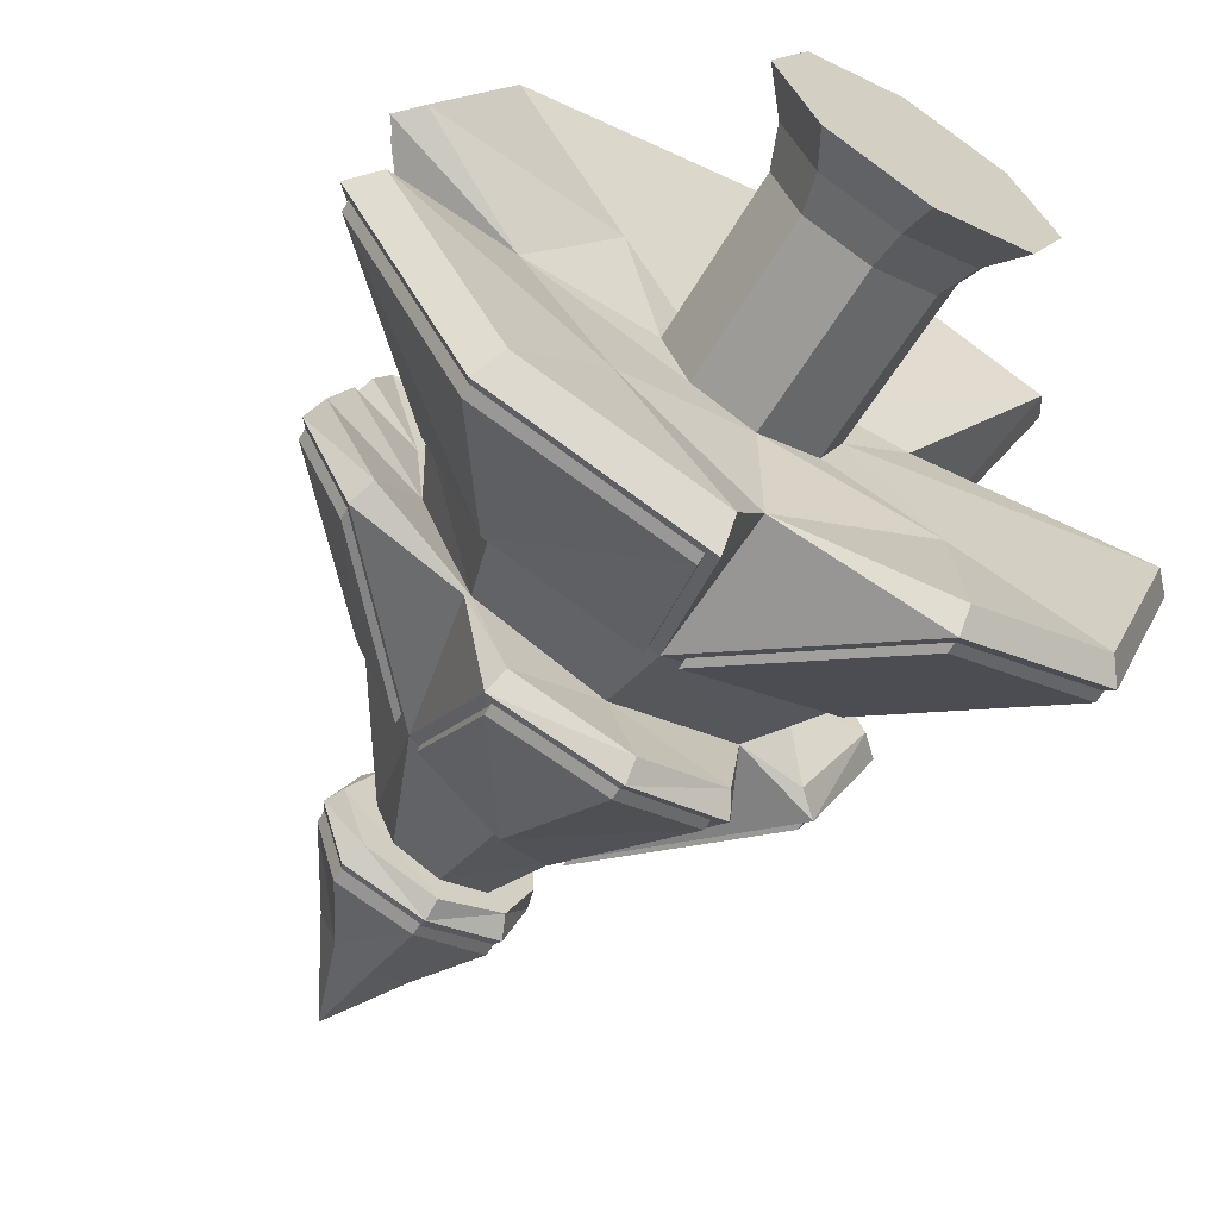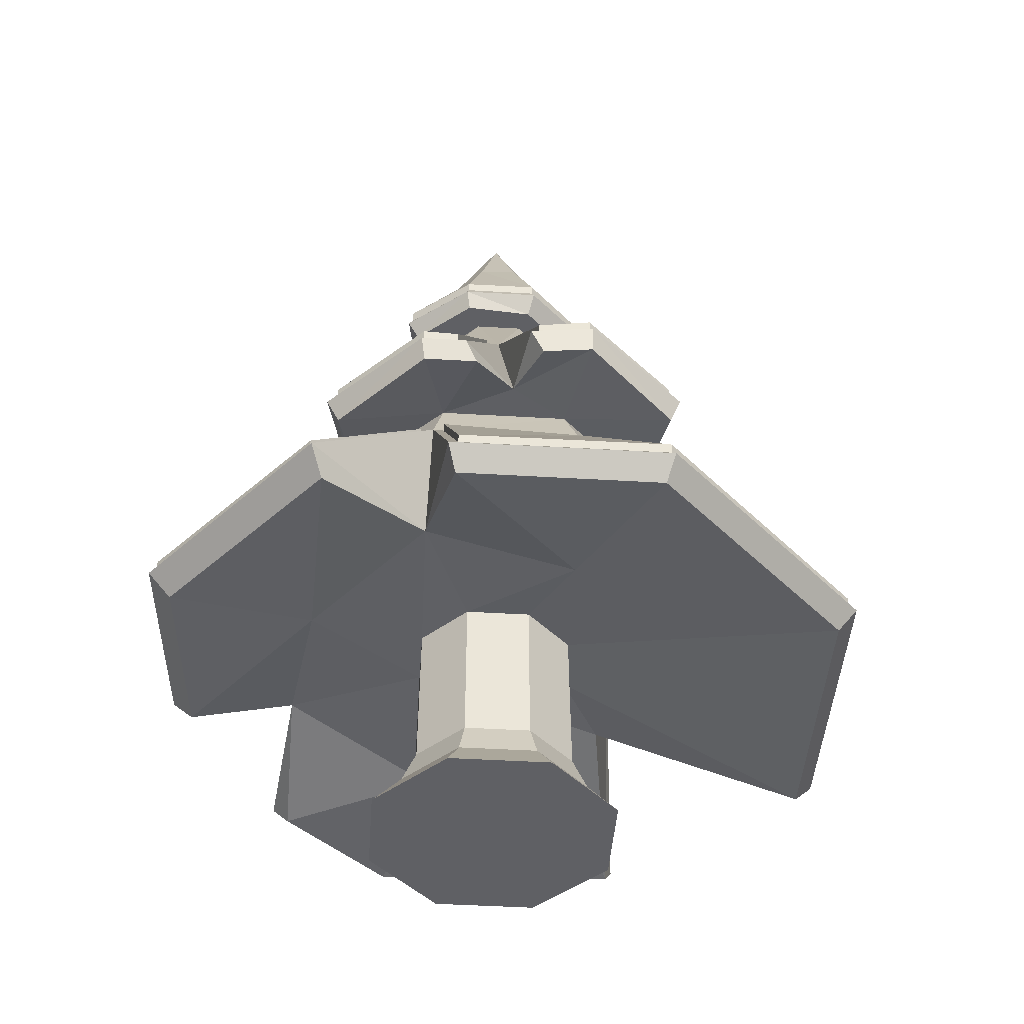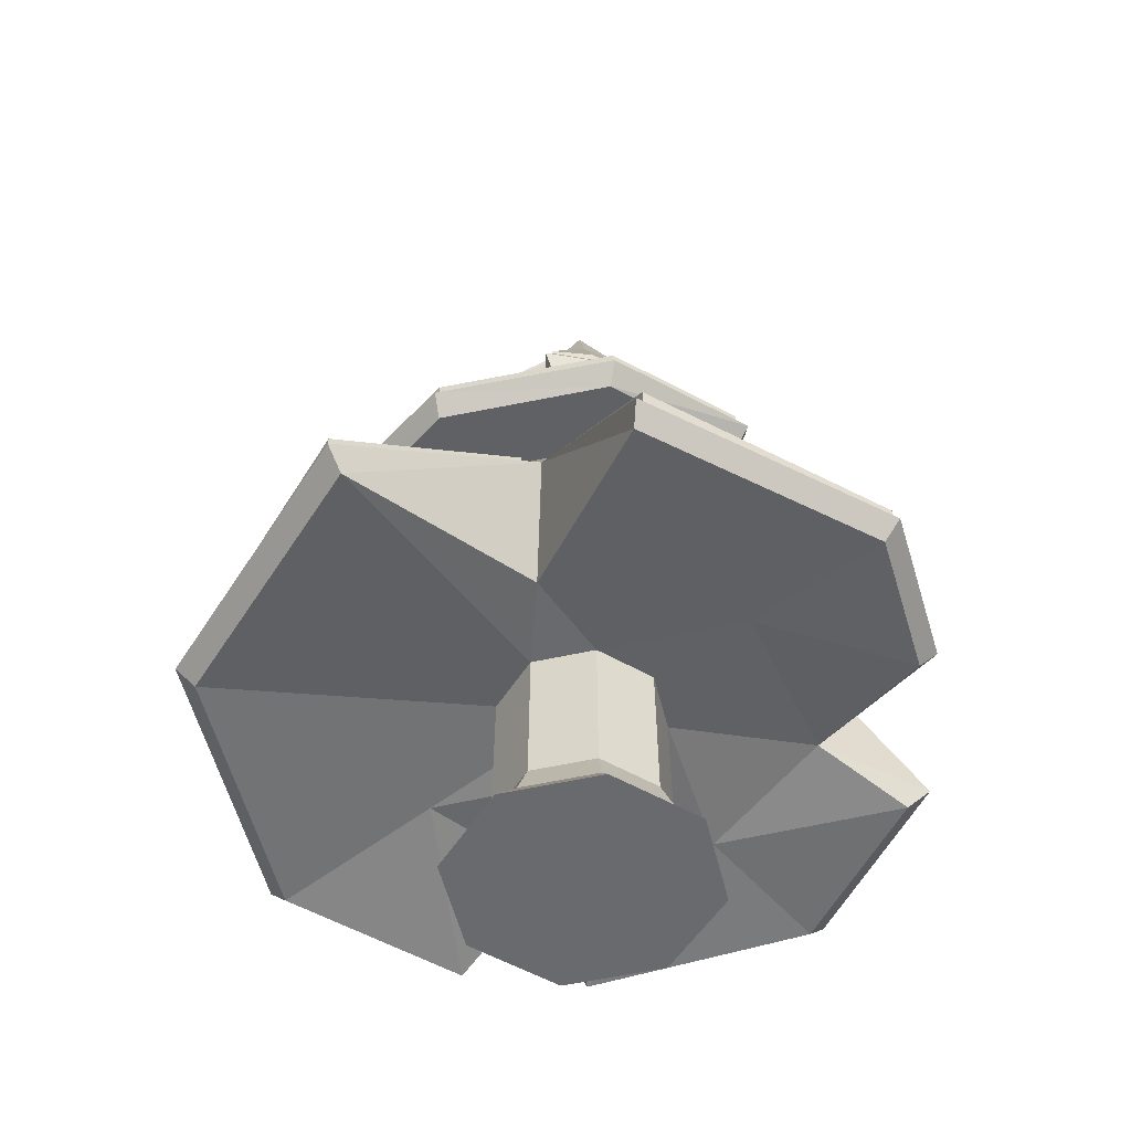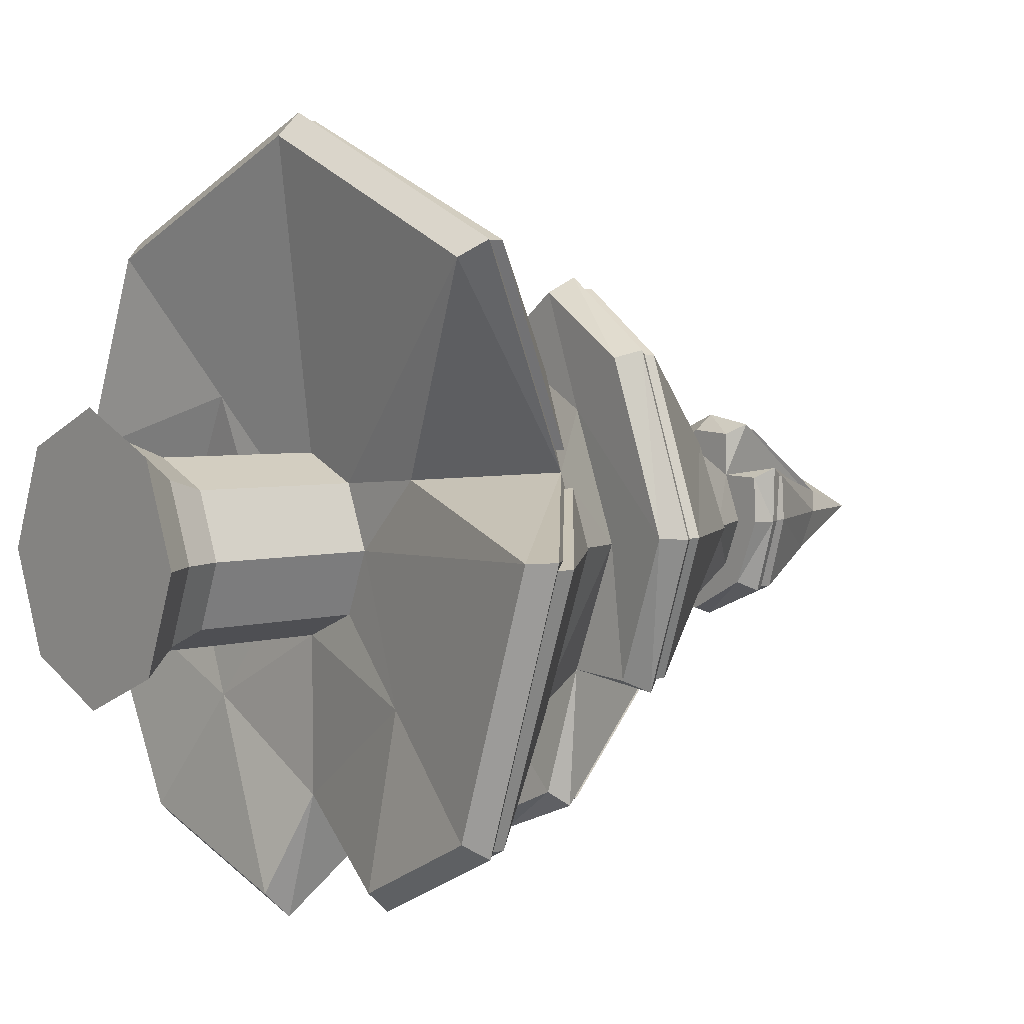
<metadata>
{"format":"obj","ext":"obj","renderer":"f3d","projection":"perspective","resolution":1024,"background":"white","views":[{"elev":-64.2,"azim":-31.8,"up":"+Z"},{"elev":-44.2,"azim":-71.5,"up":"+Y"},{"elev":-53.0,"azim":81.0,"up":"+Y"},{"elev":4.9,"azim":51.7,"up":"+Z"}]}
</metadata>
<code>
o Cylinder.004_Cylinder.003
v 0 0 -0.5563
v -0 0.9688 -0.3539
v 0.3933 0 -0.3933
v 0.2502 0.9688 -0.2502
v 0.5563 0 -1e-06
v 0.3539 0.9688 0
v 0.3933 0 0.3933
v 0.2502 0.9688 0.2502
v 0 0 0.5563
v -0 0.9688 0.3539
v -0.3933 0 0.3933
v -0.2502 0.9688 0.2502
v -0.5563 0 -1e-06
v -0.3539 0.9688 -0
v -0.3933 0 -0.3933
v -0.2502 0.9688 -0.2502
v -0 3.803 0
v -0.7228 1.875 -0
v -0.2671 2.963 -0
v -0.1889 2.963 -0.1889
v -0.5111 1.875 -0.5111
v -0 2.963 0.2671
v -0.1889 2.963 0.1889
v -0.5111 1.875 0.5111
v 0.7228 1.875 0
v 0.2671 2.963 -0
v 0.1889 2.963 0.1889
v 0.5111 1.875 0.5111
v -0 1.875 -0.7228
v -0 2.963 -0.2671
v 0.1889 2.963 -0.1889
v 0.5111 1.875 -0.5111
v 1.175 0.7999 -0.9677
v 1.535 0.7999 0.05842
v 1.182 0.7801 1.097
v 0.07349 0.7801 1.557
v -1.035 0.7801 1.097
v 0.6498 0.9688 0.2847
v -1.029 0.9696 -1.227
v -0.9624 0.8622 -1.147
v -1.2 1.854 0.07021
v -1.164 1.756 0.07299
v -0.4344 3.045 -0
v -0.3974 2.963 -0
v -0.2982 2.958 -0.3109
v -0.3355 3.04 -0.3481
v -0 3.045 0.4344
v -0 2.963 0.3714
v -0.2626 2.963 0.2626
v -0.9153 1.832 0.7721
v -0.9326 1.947 0.7836
v 1.035 1.845 0.04562
v 0.3942 3.045 0
v 0.3714 2.963 -0
v 0.7682 1.846 0.7204
v 0.06082 1.798 -1.157
v -0 3.045 -0.4241
v -0 2.963 -0.3963
v 0.2626 2.963 -0.2626
v 0.3627 2.963 0.1864
v 0.1864 2.963 0.3627
v 0.2236 3.045 0.4023
v -0 3.411 -0.2082
v -0.1555 3.408 0.1512
v -0 3.473 0.1716
v -0.2195 3.399 8.8e-05
v 0.4163 1.807 -1.006
v 0.7701 1.892 -0.5291
v 0.1707 3.496 0.005457
v -0.1522 3.436 -0.1522
v 0.4597 1.884 -1.063
v 0.2727 2.661 -0.3449
v -0.9614 1.726 -0.4136
v -0.3898 1.826 -0.9789
v -0.5376 1.872 -0.5376
v 0.1486 3.446 -0.1515
v 0.08922 3.573 0.08517
v -0.4005 2.47 -0.4005
v -0.4093 1.913 1.038
v 0.3883 1.958 1.025
v 0.3451 1.866 0.9662
v -0.4217 1.795 0.9923
v -0 1.875 0.7229
v -0.3594 2.577 0.3594
v 0.4461 2.686 -0
v -0.496 2.516 0.1866
v -1.038 1.911 0.527
v -1.125 1.853 0.252
v -1.076 1.755 0.2864
v -0.9975 1.803 0.5716
v -0.7685 1.867 0.3531
v -1.534 0.9696 -0.2639
v -1.452 0.8715 0.3042
v -0.8395 1.648 -0.000964
v -1.364 0.7801 0.3042
v -1.431 0.8622 -0.2545
v -0.8951 0.9688 -0
v -0.184 0.8622 -1.39
v 0.6073 0.7999 -1.24
v -0 0.9688 -0.9794
v -0.1747 0.9696 -1.493
v 0.002783 1.564 -0.9228
v -0.602 1.602 -0.655
v -0.6113 1.591 0.6278
v 0.9206 1.555 0.01626
v 1.234 0.8828 -1.021
v 1.615 0.8828 0.06283
v 1.245 0.8715 1.16
v 0.07349 0.8715 1.645
v -1.098 0.8715 1.16
v 0.8314 1.532 0.2985
v -0.3072 3.045 0.3072
v 1.117 1.918 0.04312
v 0.8373 1.926 0.7495
v 0.06821 1.877 -1.212
v 0.2999 3.045 -0.2999
v 0.3999 3.045 0.226
v 0.1034 3.497 0.101
v 0.1486 3.404 -0.1515
v -0.1522 3.393 -0.1522
v 0.1707 3.453 0.005457
v 0.8544 1.962 -0.5716
v -0.2195 3.442 8.8e-05
v -0.4202 1.909 -1.036
v -0.9993 1.824 -0.4574
v -0 3.516 0.1716
v -0.1555 3.451 0.1512
v -0 3.453 -0.2082
v -0 2.618 0.4801
v 0.004231 2.566 -0.5245
v 0.3215 2.661 0.3215
v -0.6163 2.446 -0
v 0.6117 0.8828 -1.32
v 0.6791 1.553 0.6523
v 0.6769 1.555 -0.6167
v 0.02051 1.585 0.8948
v -0 3.845 0
v 0.8819 1.548 0.242
v 0.8294 1.548 0.3837
v 0.9514 1.565 0.01414
v -0.6337 1.598 0.6471
v 0.01915 1.594 0.9255
v 0.6987 1.563 -0.6372
v 0.0761 1.573 -0.9219
v -0.04768 1.579 -0.9361
v 0.6257 0.9583 -1.281
v -1.077 0.949 1.139
v -1.408 0.9468 0.3318
v 0.01685 2.575 -0.5542
v 0.2426 2.655 -0.4043
v 0.3164 2.67 -0.3144
v -0.08795 2.58 0.5262
v 0.0555 2.63 0.4818
v -0.411 2.55 0.4141
v -0.3584 2.489 -0.4424
v -0.4532 2.476 -0.3623
v -0.6452 2.449 0.006496
v -0.5521 2.504 0.1458
v -0.5239 2.5 0.2571
v 0.4743 2.694 -0.001358
v 0.3449 2.669 0.339
v 0.816 2.004 0.7297
v 0.4098 2.033 0.9795
v -0.4306 1.989 0.9927
v -1.171 1.931 0.06872
v -0.9856 1.902 -0.4131
v -0.3773 1.983 -1.021
v 0.06866 1.954 -1.182
v 0.4103 1.957 -1.049
v 0.8468 2.037 -0.5212
v 0.3726 3.126 0.003404
v 0.3676 3.12 0.1883
v 0.002468 3.126 0.4119
v -0.2926 3.127 0.2925
v -0.001745 3.127 -0.4024
v 0.2854 3.128 -0.2865
v -0.4126 3.127 -0.001167
v 0.6998 1.562 0.6762
v 1.212 0.9601 -1.001
v 1.089 1.997 0.04435
v 1.587 0.9713 0.03251
v 1.205 0.9606 1.159
v 0.07329 0.9483 1.614
v -0.8514 1.654 0.05434
v -0.8537 1.657 -0.05348
v -0.6268 1.611 -0.6755
v -1.008 1.045 -1.202
v -0.2072 1.042 -1.449
v -1.484 1.043 -0.2921
v -0.993 1.989 0.5502
v -1.11 1.927 0.2066
v -0.9101 2.022 0.7614
v 0.1857 3.12 0.3757
v -0.3206 3.124 -0.3325
v 0.1692 3.419 0.004536
v -0.1538 3.359 -0.1532
v 0.1471 3.369 -0.1525
v 0.08767 3.496 0.08425
v -0.2211 3.365 -0.000834
v -0.001551 3.439 0.1706
v -0.1571 3.374 0.1503
v -0.001551 3.376 -0.2091
v -0.001551 3.768 -0.000921
v 0.8803 1.471 0.2411
v 0.8278 1.471 0.3828
v 0.9499 1.488 0.01322
v -0.6352 1.521 0.6462
v 0.0176 1.517 0.9246
v 0.6971 1.486 -0.6381
v 0.07455 1.496 -0.9228
v -0.04923 1.502 -0.9371
v 0.6242 0.8812 -1.282
v -1.078 0.872 1.138
v -1.41 0.8697 0.3309
v 0.0153 2.498 -0.5551
v 0.241 2.578 -0.4052
v 0.3148 2.593 -0.3153
v -0.06453 2.546 0.4913
v 0.05395 2.553 0.4809
v -0.3761 2.511 0.3878
v -0.36 2.412 -0.4434
v -0.4547 2.399 -0.3632
v -0.6467 2.372 0.005574
v -0.5537 2.427 0.1449
v -0.4912 2.461 0.2348
v 0.4727 2.617 -0.002279
v 0.3433 2.592 0.3381
v 0.8144 1.927 0.7288
v 0.4082 1.956 0.9786
v -0.4321 1.912 0.9917
v -1.172 1.854 0.0678
v -0.9871 1.825 -0.414
v -0.3789 1.906 -1.022
v 0.06711 1.877 -1.183
v 0.4088 1.88 -1.05
v 0.8453 1.96 -0.5221
v 0.3711 3.049 0.002483
v 0.366 3.043 0.1874
v 0.000917 3.049 0.411
v -0.2941 3.05 0.2916
v -0.003295 3.049 -0.4033
v 0.2839 3.051 -0.2874
v -0.4141 3.05 -0.002088
v 0.6982 1.485 0.6753
v 1.21 0.883 -1.002
v 1.087 1.92 0.04343
v 1.586 0.8942 0.03159
v 1.204 0.8835 1.158
v 0.07173 0.8712 1.614
v -0.853 1.577 0.05342
v -0.8553 1.579 -0.0544
v -0.6284 1.534 -0.6765
v -1.01 0.9682 -1.203
v -0.2088 0.9652 -1.45
v -1.486 0.9662 -0.293
v -0.9946 1.912 0.5493
v -1.112 1.85 0.2057
v -0.9116 1.945 0.7605
v 0.1842 3.042 0.3747
v -0.3222 3.046 -0.3334
v 0 0.153 -0.4266
v -0 0.3077 -0.3615
v 0.2556 0.3077 -0.2556
v 0.3016 0.153 -0.3016
v 0.3615 0.3077 -0
v 0.4266 0.153 -0
v 0.2556 0.3077 0.2556
v 0.3016 0.153 0.3016
v -0 0.3077 0.3615
v 0 0.153 0.4266
v -0.2556 0.3077 0.2556
v -0.3016 0.153 0.3016
v -0.3615 0.3077 -0
v -0.4266 0.153 -0
v -0.2556 0.3077 -0.2556
v -0.3016 0.153 -0.3016
v -0.5669 0.9214 -0.6491
v 0.02292 0.9099 0.7291
v 0.5255 0.913 0.5005
v 0.6502 0.8957 -0.5607
v -0.5311 0.9012 0.5534
v 0.7946 0.9057 0.0218
f 2 263 262
f 4 265 263
f 6 267 265
f 8 269 267
f 10 271 269
f 12 273 271
f 14 275 273
f 16 262 275
f 1 5 15
f 19 49 44
f 37 93 95
f 110 136 104
f 124 56 74
f 133 135 106
f 14 281 97
f 106 105 107
f 62 65 47
f 31 54 26
f 30 59 31
f 20 58 30
f 20 44 45
f 23 48 49
f 47 61 62
f 113 131 114
f 53 119 121
f 122 52 68
f 8 278 10
f 131 22 129
f 118 121 17
f 28 52 55
f 16 97 277
f 112 66 43
f 57 120 63
f 124 130 115
f 78 19 20
f 6 280 282
f 57 119 116
f 8 38 279
f 122 85 113
f 72 30 31
f 10 281 12
f 24 82 50
f 28 81 83
f 47 64 112
f 73 75 21
f 18 89 42
f 88 132 41
f 43 120 46
f 98 39 101
f 34 106 107
f 74 21 75
f 36 108 109
f 36 110 37
f 93 104 94
f 92 103 39
f 280 2 100
f 25 68 52
f 53 59 116
f 51 82 79
f 22 61 48
f 51 90 50
f 43 49 112
f 29 74 56
f 57 45 46
f 29 67 32
f 57 59 58
f 114 52 113
f 26 60 27
f 79 84 51
f 112 48 47
f 18 73 21
f 43 45 44
f 101 103 102
f 27 117 118
f 27 62 61
f 53 60 54
f 63 120 17
f 119 63 17
f 64 65 17
f 120 66 17
f 121 119 17
f 121 117 53
f 66 64 17
f 65 118 17
f 75 125 78
f 32 71 72
f 32 122 68
f 115 67 56
f 75 124 74
f 41 73 42
f 80 83 81
f 79 83 129
f 80 55 114
f 85 27 131
f 86 19 132
f 132 125 41
f 131 80 114
f 130 20 30
f 129 23 84
f 130 71 115
f 85 31 26
f 91 50 90
f 51 86 87
f 91 88 89
f 88 42 89
f 91 87 86
f 24 91 18
f 93 97 95
f 92 97 94
f 96 39 40
f 34 111 38
f 35 111 108
f 99 106 33
f 277 98 100
f 38 282 34
f 100 101 102
f 100 133 99
f 136 28 83
f 135 25 105
f 94 21 103
f 102 32 135
f 103 29 102
f 104 83 24
f 134 111 28
f 105 111 107
f 24 94 104
f 109 134 136
f 182 139 178
f 108 111 134
f 183 178 142
f 140 138 181
f 192 159 190
f 149 169 168
f 161 163 162
f 157 166 165
f 126 77 137
f 123 127 137
f 69 172 171
f 69 76 137
f 70 123 137
f 127 126 137
f 76 128 137
f 128 70 137
f 188 186 145
f 164 154 192
f 189 186 187
f 148 141 184
f 177 70 194
f 191 157 165
f 173 127 174
f 170 160 180
f 175 76 176
f 167 149 168
f 175 70 128
f 174 123 177
f 77 69 137
f 171 76 69
f 180 161 162
f 193 126 173
f 179 140 181
f 146 143 179
f 147 142 141
f 248 244 205
f 249 244 248
f 206 247 204
f 225 258 256
f 215 235 216
f 227 229 219
f 223 232 222
f 200 203 198
f 199 203 201
f 195 238 198
f 195 203 197
f 196 203 199
f 201 203 200
f 197 203 202
f 202 203 196
f 252 254 211
f 220 230 258
f 252 255 253
f 207 214 250
f 196 243 260
f 223 257 231
f 201 239 240
f 226 236 246
f 197 241 242
f 215 233 234
f 241 196 260
f 199 240 243
f 198 203 195
f 237 197 242
f 227 246 228
f 200 259 239
f 206 245 247
f 209 212 245
f 213 208 249
f 167 221 155
f 258 164 192
f 235 168 169
f 216 169 150
f 228 180 162
f 204 181 138
f 146 210 144
f 182 205 139
f 174 239 173
f 148 213 147
f 147 249 183
f 170 217 151
f 149 216 150
f 239 193 173
f 242 175 176
f 183 248 182
f 177 240 174
f 247 179 181
f 237 176 171
f 141 250 184
f 139 244 178
f 152 220 154
f 252 145 186
f 178 208 142
f 155 215 149
f 194 243 177
f 245 146 179
f 241 194 175
f 251 186 185
f 227 153 161
f 157 222 156
f 231 191 165
f 254 187 188
f 224 157 158
f 211 188 145
f 226 161 160
f 206 138 140
f 253 189 187
f 168 233 167
f 250 148 184
f 180 236 170
f 189 251 185
f 208 141 142
f 225 190 159
f 229 162 163
f 191 224 158
f 172 237 171
f 219 163 153
f 190 258 192
f 164 218 152
f 144 209 143
f 220 159 154
f 198 172 77
f 193 198 77
f 166 231 165
f 151 226 160
f 222 166 156
f 143 206 140
f 5 13 15
f 7 11 13
f 15 261 1
f 276 262 261
f 13 276 15
f 274 275 276
f 11 274 13
f 272 273 274
f 270 11 9
f 269 272 270
f 268 9 7
f 267 270 268
f 266 7 5
f 265 268 266
f 264 5 3
f 263 266 264
f 261 3 1
f 261 263 264
f 23 86 84
f 111 25 28
f 277 2 16
f 278 37 281
f 277 96 40
f 281 95 97
f 279 38 35
f 280 34 282
f 279 36 278
f 280 99 33
f 38 6 282
f 2 4 263
f 4 6 265
f 6 8 267
f 8 10 269
f 10 12 271
f 12 14 273
f 14 16 275
f 16 2 262
f 1 3 5
f 19 23 49
f 37 110 93
f 110 109 136
f 124 115 56
f 133 102 135
f 14 12 281
f 106 135 105
f 62 118 65
f 31 59 54
f 30 58 59
f 20 45 58
f 20 19 44
f 23 22 48
f 47 48 61
f 113 85 131
f 53 116 119
f 122 113 52
f 8 279 278
f 131 27 22
f 28 25 52
f 16 14 97
f 112 64 66
f 57 46 120
f 124 78 130
f 78 132 19
f 6 4 280
f 57 63 119
f 122 72 85
f 72 130 30
f 10 278 281
f 24 83 82
f 28 55 81
f 47 65 64
f 18 91 89
f 88 86 132
f 43 66 120
f 98 40 39
f 34 33 106
f 36 35 108
f 36 109 110
f 93 110 104
f 92 94 103
f 280 4 2
f 25 32 68
f 53 54 59
f 51 50 82
f 22 27 61
f 51 87 90
f 43 44 49
f 29 21 74
f 57 58 45
f 29 56 67
f 57 116 59
f 114 55 52
f 26 54 60
f 79 129 84
f 112 49 48
f 18 42 73
f 43 46 45
f 101 39 103
f 27 60 117
f 27 118 62
f 53 117 60
f 121 118 117
f 75 73 125
f 32 67 71
f 32 72 122
f 115 71 67
f 75 78 124
f 41 125 73
f 80 129 83
f 79 82 83
f 80 81 55
f 85 26 27
f 86 23 19
f 132 78 125
f 131 129 80
f 130 78 20
f 129 22 23
f 130 72 71
f 85 72 31
f 91 24 50
f 51 84 86
f 91 86 88
f 88 41 42
f 91 90 87
f 93 94 97
f 92 96 97
f 96 92 39
f 34 107 111
f 35 38 111
f 99 133 106
f 277 40 98
f 100 98 101
f 100 102 133
f 136 134 28
f 135 32 25
f 94 18 21
f 102 29 32
f 103 21 29
f 104 136 83
f 24 18 94
f 109 108 134
f 183 182 178
f 192 154 159
f 149 150 169
f 161 153 163
f 157 156 166
f 69 77 172
f 188 187 186
f 164 152 154
f 189 185 186
f 148 147 141
f 177 123 70
f 191 158 157
f 173 126 127
f 170 151 160
f 175 128 76
f 167 155 149
f 175 194 70
f 174 127 123
f 171 176 76
f 180 160 161
f 193 77 126
f 179 143 140
f 146 144 143
f 147 183 142
f 249 208 244
f 225 220 258
f 215 234 235
f 227 228 229
f 223 231 232
f 195 237 238
f 252 253 254
f 220 218 230
f 252 251 255
f 207 213 214
f 196 199 243
f 223 224 257
f 201 200 239
f 226 217 236
f 197 202 241
f 215 221 233
f 241 202 196
f 199 201 240
f 237 195 197
f 227 226 246
f 200 198 259
f 206 209 245
f 209 210 212
f 213 207 208
f 167 233 221
f 258 230 164
f 235 234 168
f 216 235 169
f 228 246 180
f 204 247 181
f 146 212 210
f 182 248 205
f 174 240 239
f 148 214 213
f 147 213 249
f 170 236 217
f 149 215 216
f 239 259 193
f 242 241 175
f 183 249 248
f 177 243 240
f 247 245 179
f 237 242 176
f 141 207 250
f 139 205 244
f 152 218 220
f 252 211 145
f 178 244 208
f 155 221 215
f 194 260 243
f 245 212 146
f 241 260 194
f 251 252 186
f 227 219 153
f 157 223 222
f 231 257 191
f 254 253 187
f 224 223 157
f 211 254 188
f 226 227 161
f 206 204 138
f 253 255 189
f 168 234 233
f 250 214 148
f 180 246 236
f 189 255 251
f 208 207 141
f 225 256 190
f 229 228 162
f 191 257 224
f 172 238 237
f 219 229 163
f 190 256 258
f 164 230 218
f 144 210 209
f 220 225 159
f 198 238 172
f 193 259 198
f 166 232 231
f 151 217 226
f 222 232 166
f 143 209 206
f 5 7 13
f 7 9 11
f 15 276 261
f 276 275 262
f 13 274 276
f 274 273 275
f 11 272 274
f 272 271 273
f 270 272 11
f 269 271 272
f 268 270 9
f 267 269 270
f 266 268 7
f 265 267 268
f 264 266 5
f 263 265 266
f 261 264 3
f 261 262 263
f 111 105 25
f 277 100 2
f 278 36 37
f 277 97 96
f 281 37 95
f 280 33 34
f 279 35 36
f 280 100 99
f 38 8 6

</code>
